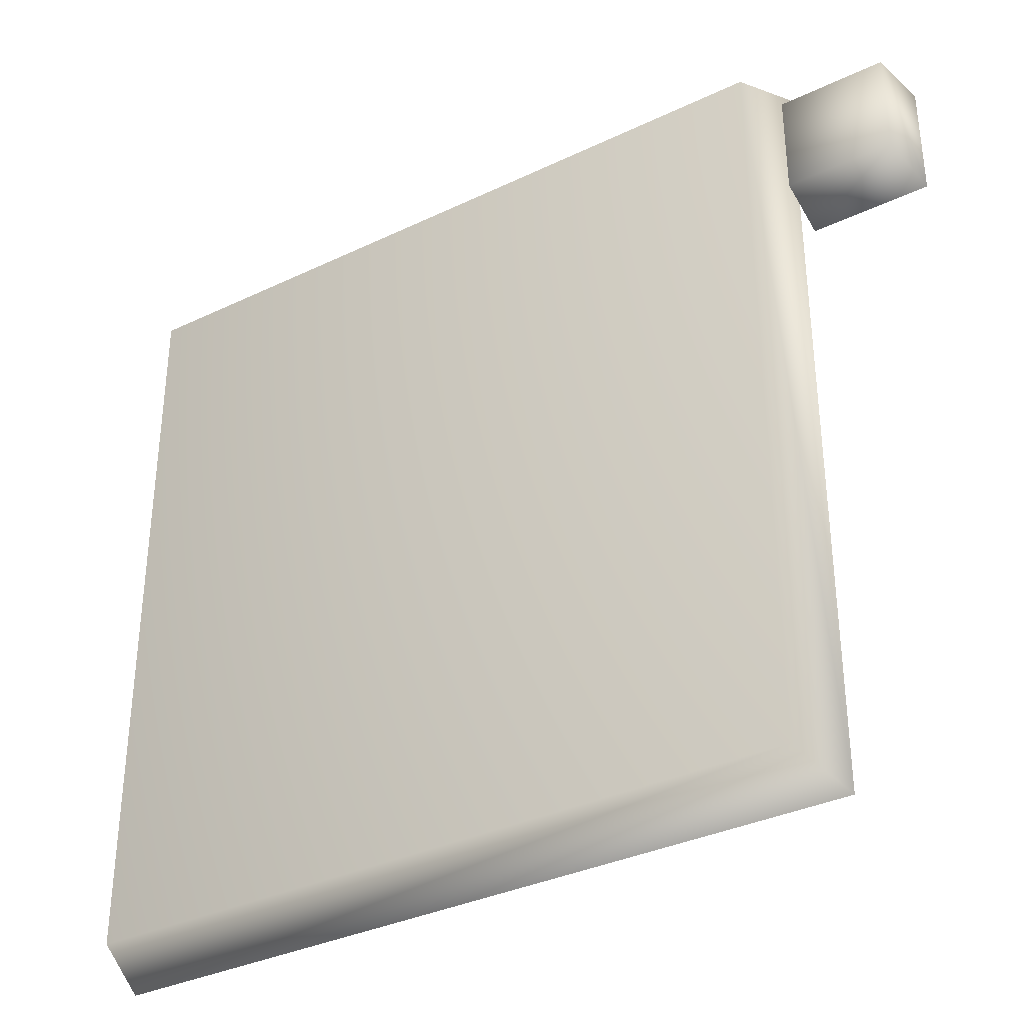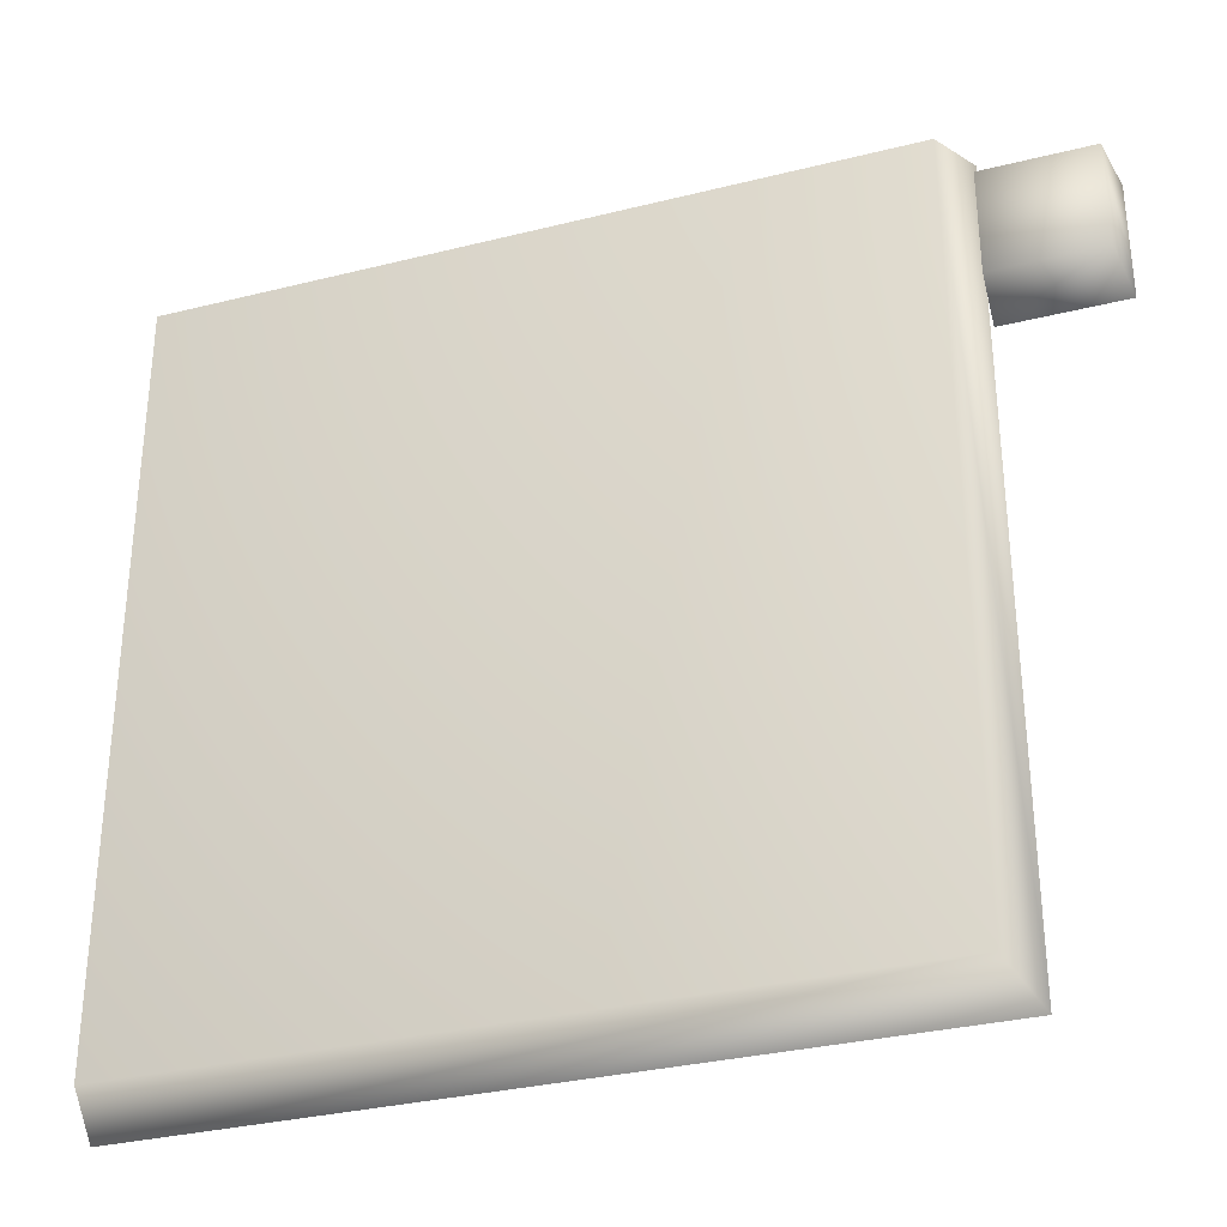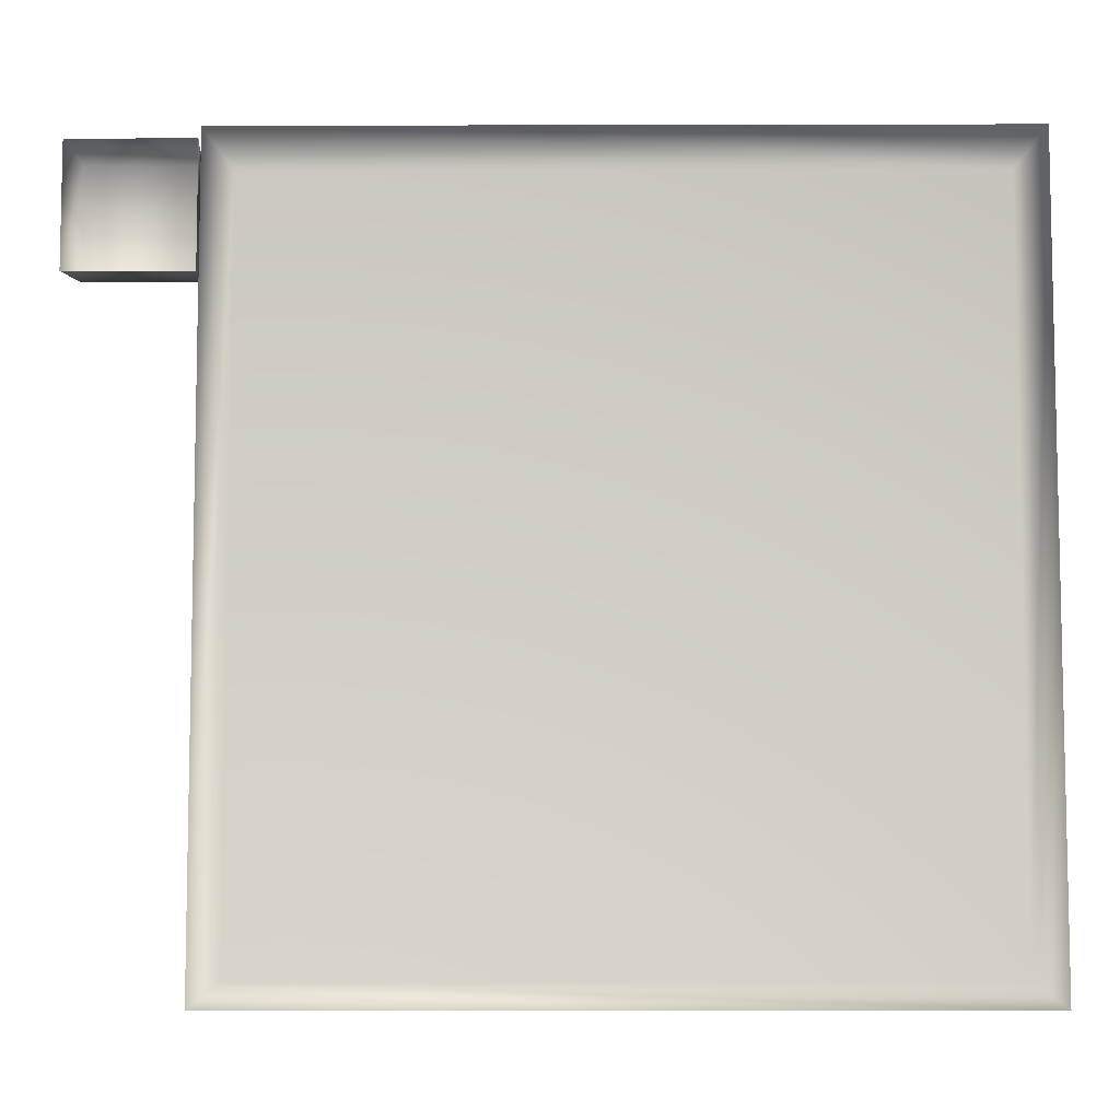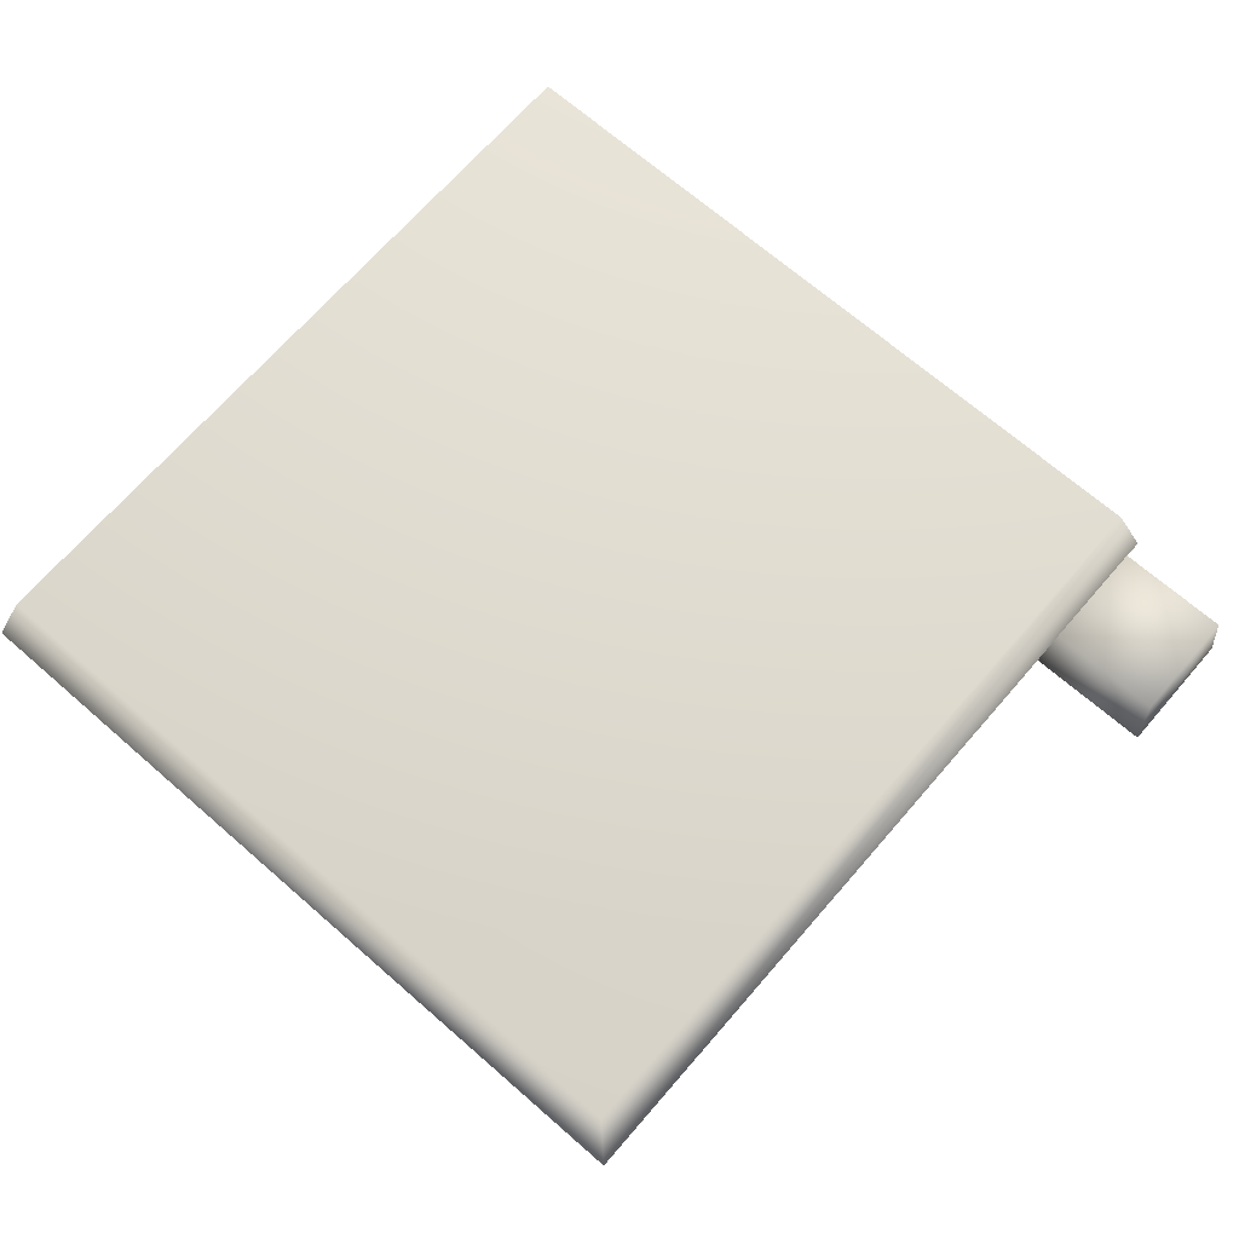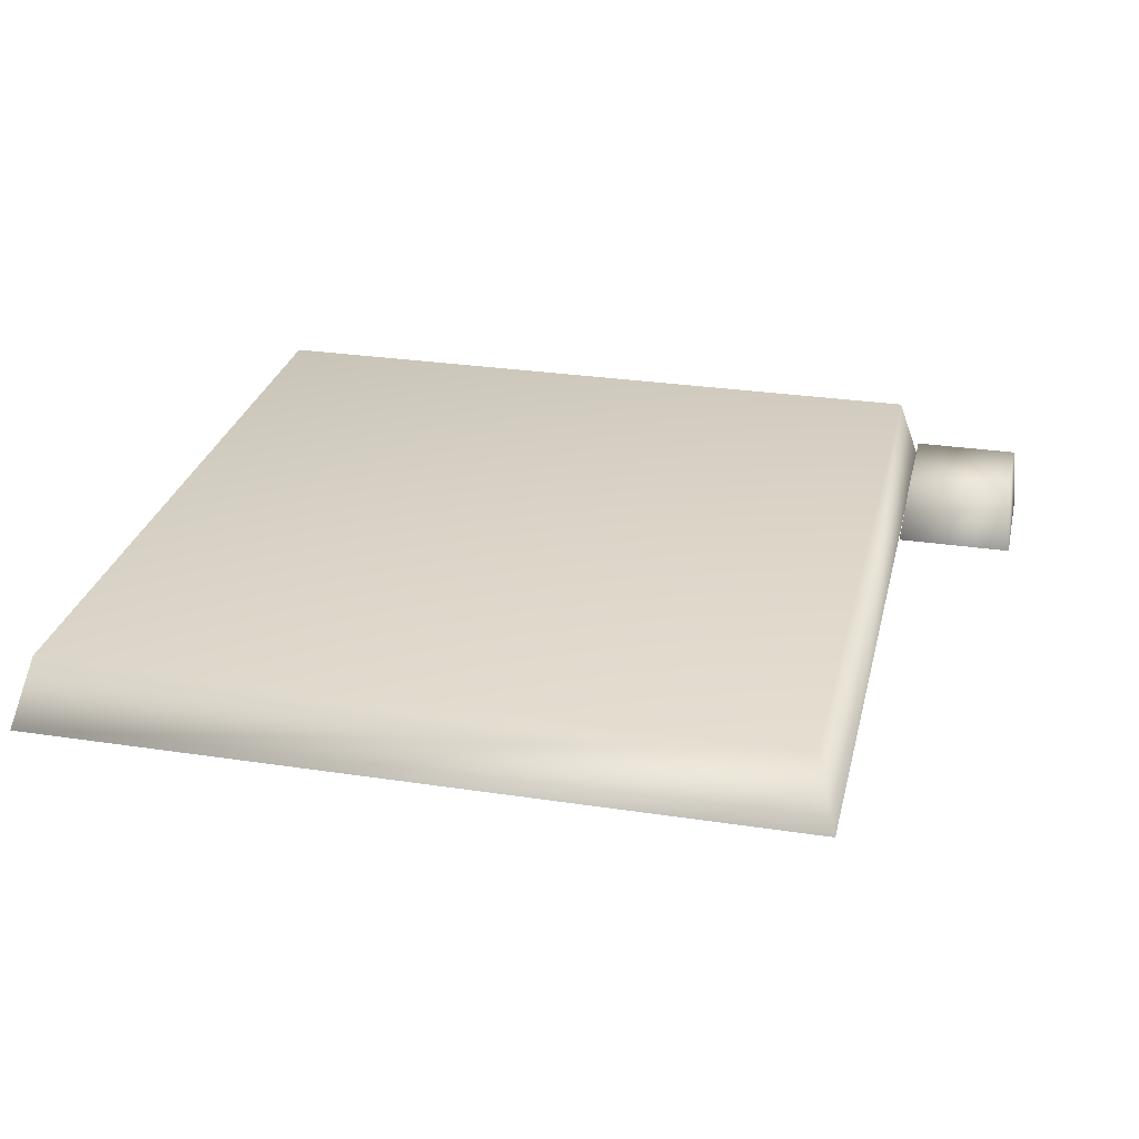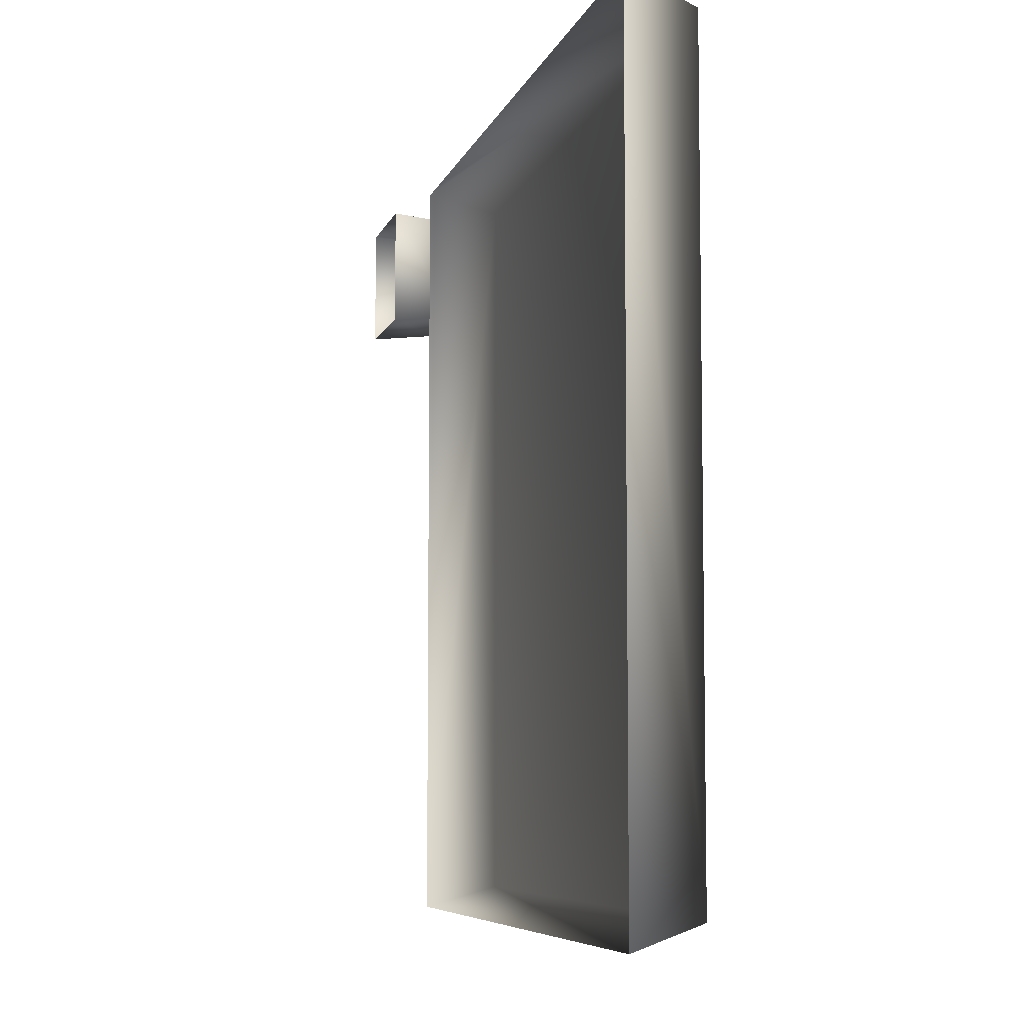
<metadata>
{"format":"obj","ext":"obj","renderer":"f3d","projection":"perspective","resolution":1024,"background":"white","views":[{"elev":-34.7,"azim":32.6,"up":"+Y"},{"elev":-32.0,"azim":19.4,"up":"+Y"},{"elev":-7.5,"azim":-179.6,"up":"+Y"},{"elev":69.3,"azim":41.0,"up":"+Z"},{"elev":28.3,"azim":12.9,"up":"+Z"},{"elev":-6.7,"azim":-103.8,"up":"+Y"}]}
</metadata>
<code>
g Tile_SM_02
v -1.171 -1.047 -0.002464
v -1.115 -0.9893 0.1841
v 0.8053 -0.9893 0.1841
v 0.8615 -1.047 -0.002464
v -1.171 1.047 -0.002464
v 0.8053 0.9893 0.1841
v 0.8615 1.047 -0.002464
v -1.115 0.9893 0.1841
v 0.8514 0.6646 -0.1081
v 0.8677 0.6809 0.07018
v 1.155 0.6809 0.07018
v 1.171 0.6646 -0.1081
v 0.8514 0.9846 -0.1081
v 1.155 0.9684 0.07018
v 1.171 0.9846 -0.1081
v 0.8677 0.9684 0.07018
g Tile_SM_02_0
f 3 2 1
f 4 3 1
f 1 2 5
f 6 3 4
f 3 6 2
f 7 6 4
f 5 8 7
f 2 8 5
f 6 8 2
f 8 6 7
f 11 10 9
f 12 11 9
f 9 10 13
f 14 11 12
f 11 14 10
f 15 14 12
f 13 16 15
f 10 16 13
f 14 16 10
f 16 14 15

</code>
